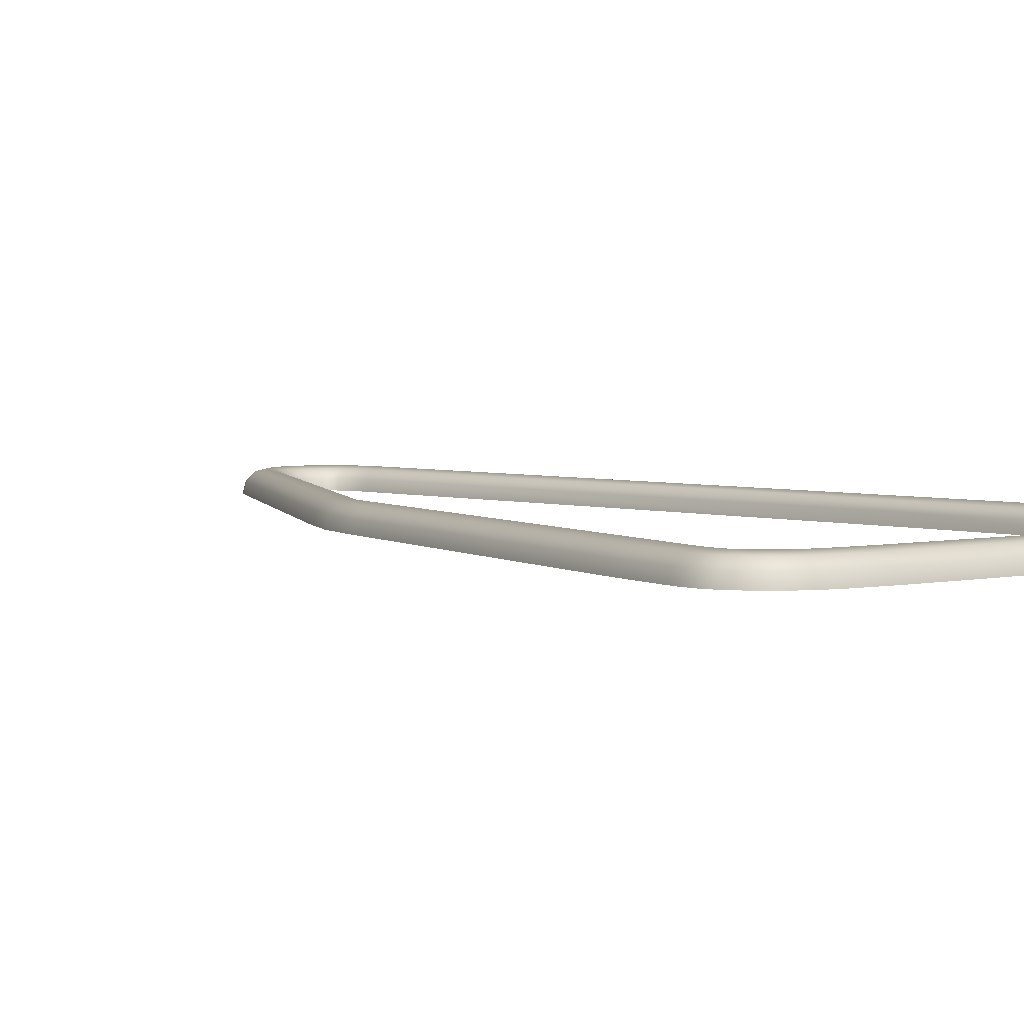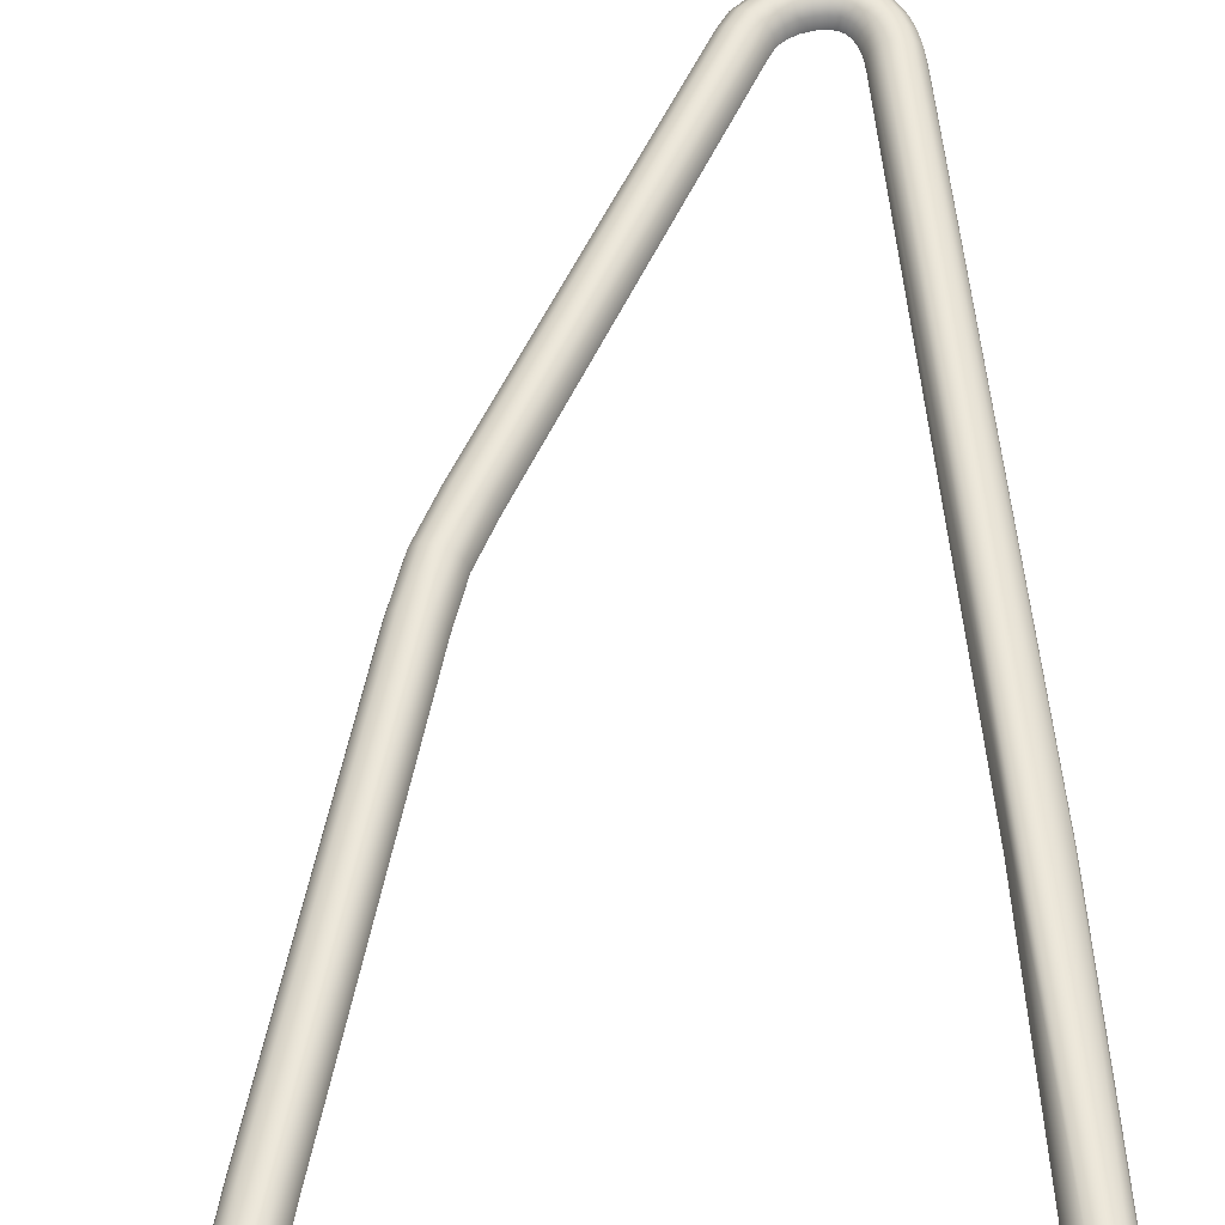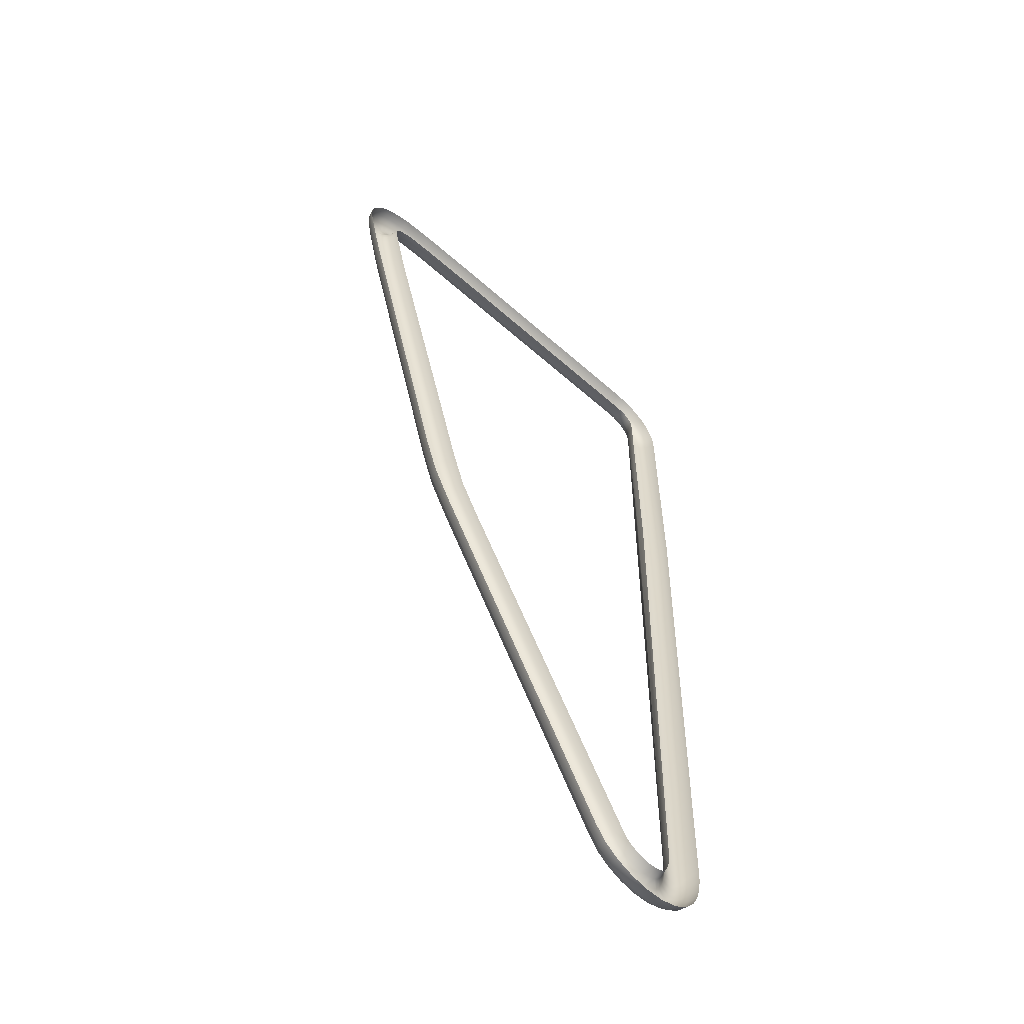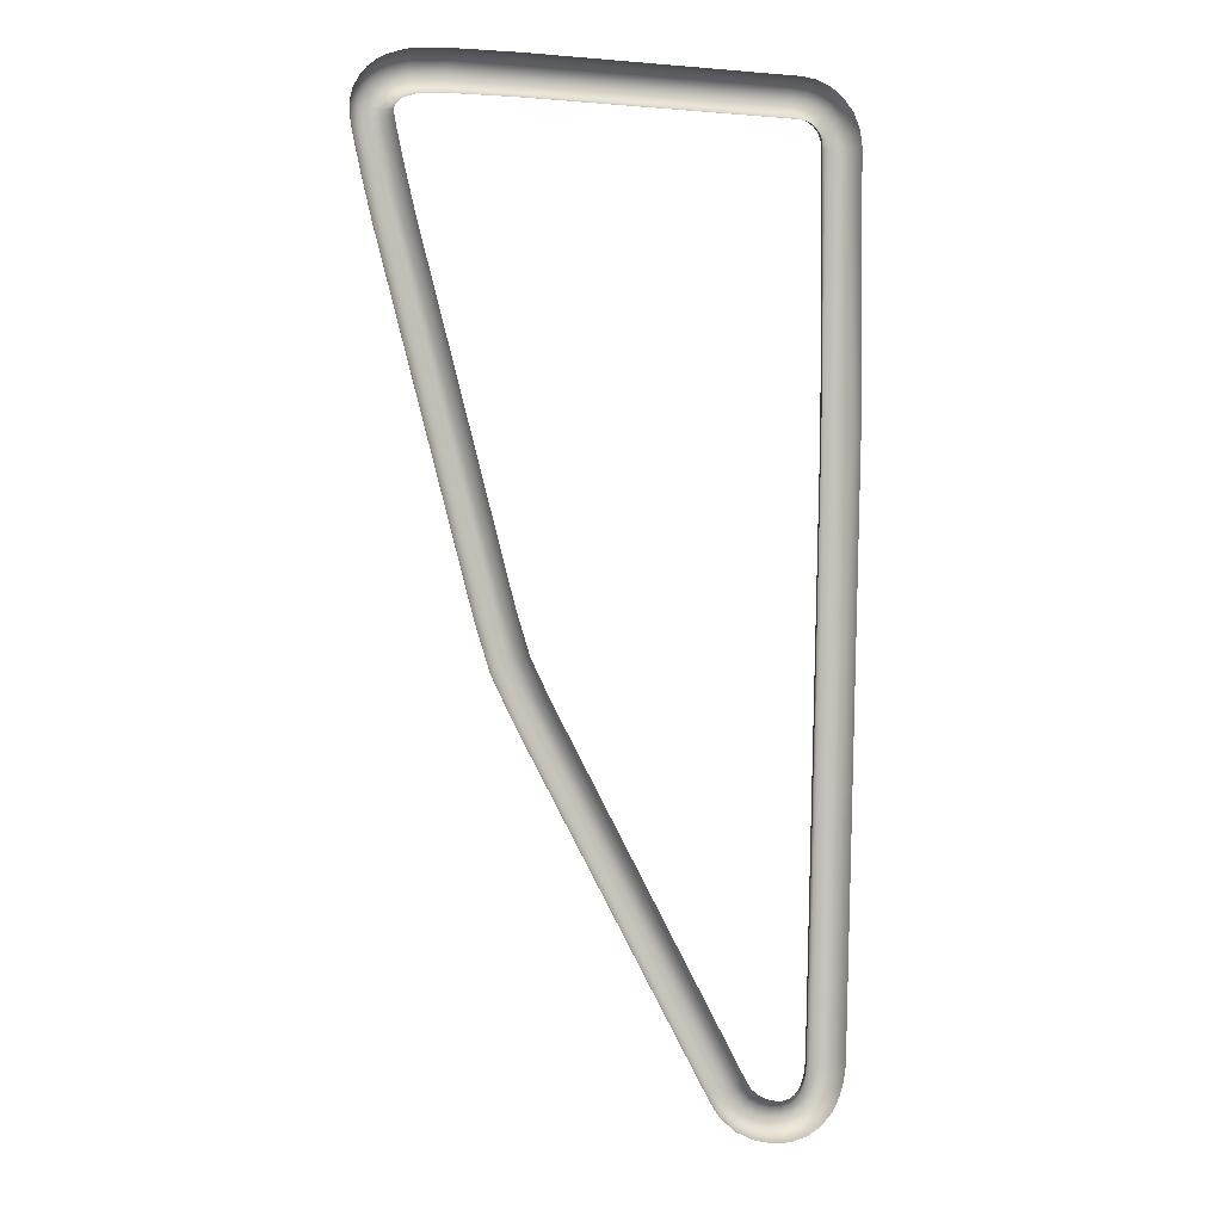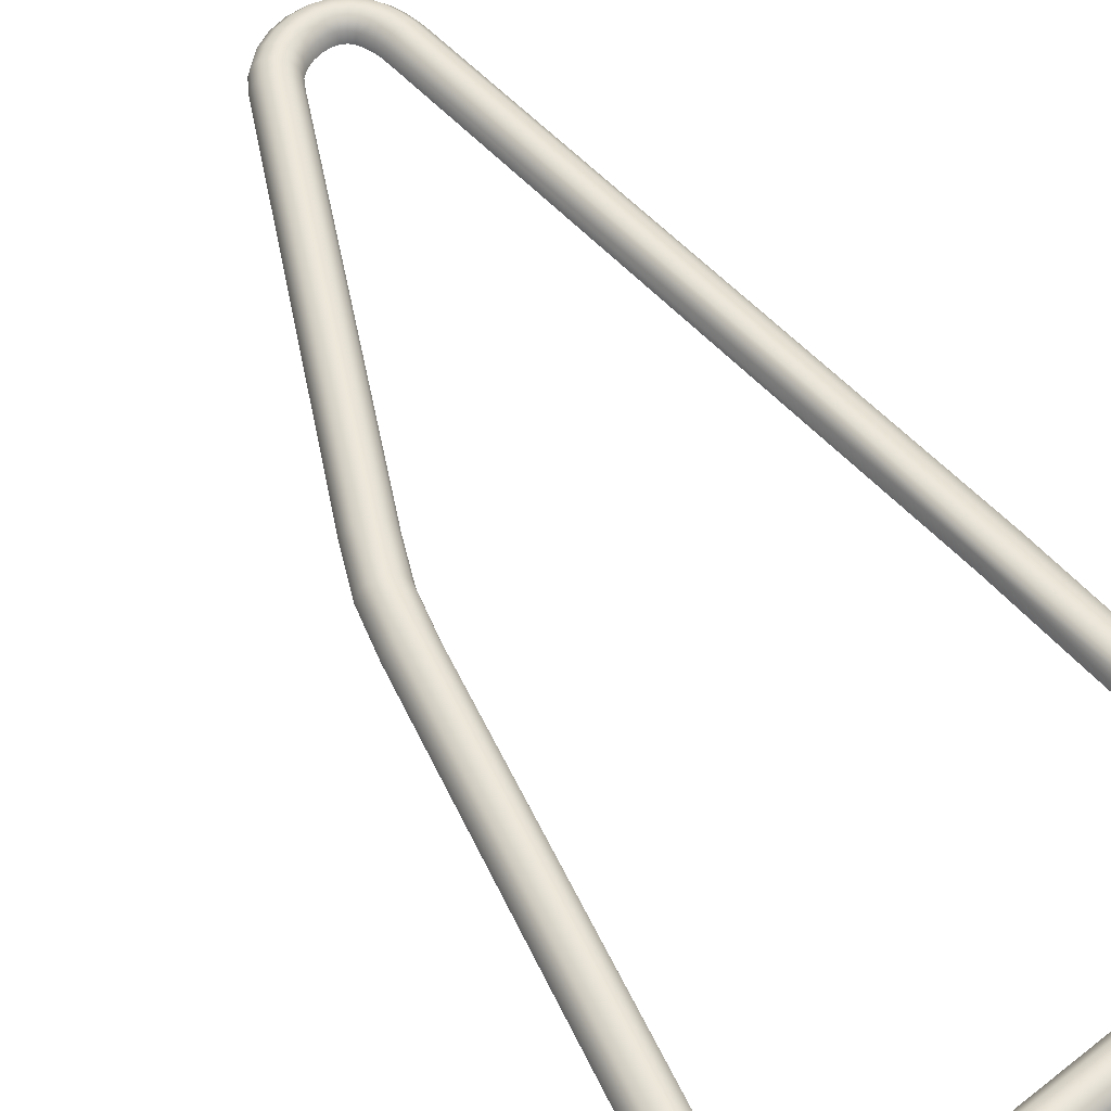
<metadata>
{"format":"obj","ext":"obj","renderer":"f3d","projection":"perspective","resolution":1024,"background":"white","views":[{"elev":3.4,"azim":140.9,"up":"+Z"},{"elev":53.6,"azim":176.3,"up":"+Z"},{"elev":-59.1,"azim":138.1,"up":"+Y"},{"elev":2.0,"azim":163.5,"up":"+Y"},{"elev":52.0,"azim":141.2,"up":"+Z"}]}
</metadata>
<code>
o BM_RSling3
v 100.7 43.08 -28.69
v 100.8 43.8 -31.43
v 104.2 42.85 -31.43
v 106.8 41.91 -31.43
v 106.5 41.24 -28.69
v 90.93 44.37 -31.43
v 109.2 40.61 -31.43
v 108.8 40 -28.69
v 104 42.15 -28.69
v 111.5 38.8 -31.43
v 111 38.28 -28.69
v 90.91 43.63 -28.69
v 113.3 36.55 -31.43
v 72.62 44.27 -31.43
v 100.4 41.1 -26.68
v 112.7 36.13 -28.69
v 105.7 39.4 -26.68
v 107.7 38.31 -26.68
v 115.1 33.46 -31.43
v 114.4 33.19 -28.69
v 72.63 43.54 -28.69
v 103.3 40.24 -26.68
v 109.6 36.85 -26.68
v 90.86 41.62 -26.68
v 115.8 30.18 -31.43
v 99.89 38.39 -25.94
v 111.1 34.99 -26.68
v 104.6 36.88 -25.94
v 115.1 30.11 -28.69
v 112.5 32.46 -26.68
v 106.2 36.01 -25.94
v 100.8 32.42 -31.43
v 98.97 32.98 -31.43
v 101 33.12 -28.69
v 102.4 31.86 -31.43
v 103.2 31.42 -31.43
v 102.7 32.53 -28.69
v 115.7 26.68 -31.43
v 102.5 37.64 -25.94
v 103.8 31.01 -31.43
v 103.6 32.03 -28.69
v 107.6 34.9 -25.94
v 90.66 33.4 -31.43
v 90.68 34.13 -28.69
v 99.09 33.71 -28.69
v 104.3 30.31 -31.43
v 104.9 30.73 -28.69
v 90.8 38.88 -25.94
v 104.9 29.46 -31.43
v 104.3 31.53 -28.69
v 99.43 35.69 -26.68
v 104.9 29.16 -31.43
v 105.6 29.23 -28.69
v 103.5 34.37 -26.68
v 101.6 35.03 -26.68
v 104.7 33.72 -26.68
v 115 26.75 -28.69
v 108.8 33.43 -25.94
v 105.5 29.73 -28.69
v 90.73 36.14 -26.68
v 105.7 32.96 -26.68
v 104.8 27.69 -31.43
v 105.6 27.62 -28.69
v 110 31.46 -25.94
v 115.2 23.25 -31.43
v 113.1 29.93 -26.68
v -0.3746 41.72 -28.69
v 72.75 34.04 -28.69
v 106.6 31.87 -26.68
v 72.76 33.3 -31.43
v 107.4 30.46 -26.68
v 104.4 25.15 -31.43
v 105.2 25.02 -28.69
v 107.6 29.42 -26.68
v 114.5 23.38 -28.69
v 110.4 29.67 -25.94
v 113 26.93 -26.68
v 107.6 27.44 -26.68
v -0.2163 39.72 -26.68
v 110.3 27.19 -25.94
v -0.4326 42.46 -31.43
v 107.1 24.67 -26.68
v 113.1 13.02 -31.43
v 112.5 23.72 -26.68
v -5.522e-05 36.99 -25.94
v 109.8 24.2 -25.94
v 103.1 15.25 -28.69
v 0.2162 34.25 -26.68
v 0.4324 31.52 -31.43
v 102.4 15.41 -31.43
v 112.4 13.18 -28.69
v -4.379 41.15 -28.69
v -4.572 41.86 -31.43
v -8.705 40.12 -31.43
v 107.7 2.14 -26.68
v 102.4 3.425 -26.68
v 0.3745 32.25 -28.69
v 110.4 1.498 -31.43
v 100.4 3.895 -28.69
v -8.334 39.48 -28.69
v -12.2 37.42 -31.43
v -3.85 39.21 -26.68
v 99.72 4.067 -31.43
v -11.68 36.9 -28.69
v 109.7 1.67 -28.69
v -7.321 37.75 -26.68
v -1.682 31.27 -31.43
v -3.127 36.56 -25.94
v -14.26 33.55 -28.69
v -14.9 33.92 -31.43
v -3.17 30.64 -31.43
v -3.54 31.28 -28.69
v -1.875 31.98 -28.69
v -4.438 29.66 -31.43
v -4.958 30.18 -28.69
v -10.26 35.48 -26.68
v -2.404 33.92 -26.68
v -5.937 35.38 -25.94
v -5.42 28.39 -31.43
v -4.553 33.01 -26.68
v -12.53 32.54 -26.68
v -15.93 29.6 -28.69
v -16.64 29.79 -31.43
v -6.051 26.9 -31.43
v -6.055 28.76 -28.69
v -6.378 31.6 -26.68
v -8.318 33.54 -25.94
v -6.76 27.1 -28.69
v -10.16 31.16 -25.94
v -6.29 24.85 -31.43
v -7.023 24.9 -28.69
v -17.24 25.59 -31.43
v -7.789 29.77 -26.68
v -13.99 29.07 -26.68
v -8.698 27.62 -26.68
v -11.34 28.35 -25.94
v -16.51 25.54 -28.69
v -9.027 25.04 -26.68
v -14.5 25.4 -26.68
v -11.76 25.22 -25.94
v -7.013 -47.01 -28.69
v -17.25 -47.11 -31.43
v 74.65 -92.7 -31.43
v 84.48 -95.55 -28.69
v -16.52 -47.1 -28.69
v 76.1 -106.6 -25.94
v 75.35 -92.9 -28.69
v 82.55 -94.99 -26.68
v -9.899 -93.55 -25.94
v -12.63 -93.58 -26.68
v -6.278 -47.01 -31.43
v 85.19 -95.76 -31.43
v 77.28 -93.46 -26.68
v -7.164 -93.51 -26.68
v -8.53 -93.64 -26.31
v -11.26 -93.67 -26.31
v 70.99 -104.6 -31.43
v 80.52 -108.4 -28.69
v 71.67 -104.9 -28.69
v 78.65 -107.6 -26.68
v 81.21 -108.6 -31.43
v 73.54 -105.6 -26.68
v 66.25 -116.2 -28.69
v 75.41 -120.8 -31.43
v 65.59 -115.9 -31.43
v 68.05 -117.1 -26.68
v 74.76 -120.4 -28.69
v 72.96 -119.5 -26.68
v -3.421 -208.9 -28.69
v -13.66 -209.2 -31.43
v -5.301 -212.1 -26.68
v -10.76 -212.6 -26.68
v 14.13 -214 -31.43
v 18.9 -216.7 -25.94
v 14.77 -214.4 -28.69
v 23.03 -219.1 -28.69
v -8.032 -212.3 -25.94
v 21.28 -218.1 -26.68
v -2.686 -208.9 -31.43
v -12.92 -209.2 -28.69
v 23.67 -219.4 -31.43
v 16.51 -215.4 -26.68
v -2.57 -211.8 -31.43
v 12.5 -216.7 -31.43
v -3.301 -211.9 -28.69
v -2.206 -214.3 -31.43
v 13.06 -217.2 -28.69
v -12.76 -212.8 -28.69
v -13.5 -212.8 -31.43
v 10.51 -218.4 -31.43
v 10.92 -219 -28.69
v -2.924 -214.5 -28.69
v -1.599 -216.4 -31.43
v 20.28 -223.4 -28.69
v 20.83 -223.8 -31.43
v 8.029 -219.6 -31.43
v 8.283 -220.3 -28.69
v -0.8017 -218 -31.43
v -2.282 -216.7 -28.69
v 14.59 -218.5 -26.68
v 5.38 -220.3 -31.43
v -12.21 -216.5 -28.69
v -12.93 -216.7 -31.43
v 0.1315 -219.2 -31.43
v -1.412 -218.5 -28.69
v 18.75 -222.1 -26.68
v -4.887 -214.9 -26.68
v 12.04 -220.7 -26.68
v 3.013 -220.3 -31.43
v 5.473 -221 -28.69
v 1.262 -219.9 -31.43
v -0.3507 -219.7 -28.69
v 16.67 -220.3 -25.94
v 2.923 -221.1 -28.69
v 16.63 -227.5 -31.43
v -10.25 -216.1 -26.68
v 0.9656 -220.6 -28.69
v 8.979 -222.2 -26.68
v -7.567 -215.5 -25.94
v -4.15 -217.4 -26.68
v -11.12 -220.2 -28.69
v -11.8 -220.5 -31.43
v 13.57 -223 -25.94
v 16.22 -226.9 -28.69
v -3.081 -219.6 -26.68
v 15.1 -225.2 -26.68
v 5.729 -223 -26.68
v -1.668 -221.2 -26.68
v -9.253 -219.5 -26.68
v 2.677 -223.1 -26.68
v 11.83 -229.9 -31.43
v -6.701 -218.5 -25.94
v -9.307 -223.7 -28.69
v -9.918 -224.2 -31.43
v 9.93 -224.8 -25.94
v 0.1558 -222.4 -26.68
v 11.58 -229.2 -28.69
v -5.36 -221.1 -25.94
v 10.88 -227.4 -26.68
v -7.639 -222.6 -26.68
v -6.584 -226.9 -28.69
v -7.066 -227.4 -31.43
v 6.078 -225.7 -25.94
v -3.467 -223.3 -25.94
v 6.775 -231.2 -31.43
v 6.682 -230.4 -28.69
v 2.341 -225.8 -25.94
v -0.9504 -224.9 -25.94
v -2.866 -229.3 -28.69
v -3.163 -229.9 -31.43
v -5.267 -225.4 -26.68
v 1.67 -231.2 -31.43
v 1.76 -230.5 -28.69
v 6.426 -228.5 -26.68
v 2.006 -228.5 -26.68
v -2.057 -227.4 -26.68
f 3 2 1
f 3 5 4
f 6 1 2
f 4 8 7
f 3 1 9
f 3 9 5
f 7 11 10
f 4 5 8
f 6 12 1
f 13 10 11
f 14 12 6
f 7 8 11
f 9 1 15
f 13 11 16
f 9 17 5
f 12 15 1
f 5 18 8
f 13 20 19
f 14 21 12
f 13 16 20
f 9 15 22
f 8 23 11
f 9 22 17
f 5 17 18
f 12 24 15
f 25 19 20
f 16 11 23
f 8 18 23
f 12 21 24
f 22 15 26
f 16 23 27
f 17 22 28
f 24 26 15
f 25 20 29
f 16 30 20
f 17 31 18
f 34 33 32
f 34 32 35
f 37 35 36
f 38 25 29
f 39 22 26
f 16 27 30
f 41 36 40
f 39 28 22
f 18 42 23
f 44 43 33
f 17 28 31
f 34 45 33
f 47 40 46
f 34 35 37
f 24 48 26
f 27 23 42
f 44 33 45
f 37 36 41
f 18 31 42
f 47 46 49
f 29 20 30
f 41 40 50
f 47 50 40
f 39 26 51
f 53 49 52
f 28 39 54
f 55 45 34
f 48 51 26
f 55 34 37
f 55 39 51
f 28 56 31
f 38 29 57
f 55 54 39
f 55 51 45
f 54 37 41
f 27 42 58
f 47 49 59
f 55 37 54
f 28 54 56
f 56 41 50
f 60 45 51
f 31 61 42
f 63 52 62
f 54 41 56
f 53 59 49
f 60 44 45
f 27 64 30
f 31 56 61
f 65 38 57
f 48 60 51
f 29 30 66
f 56 50 61
f 14 67 21
f 68 43 44
f 27 58 64
f 58 42 61
f 69 50 47
f 68 70 43
f 63 53 52
f 69 61 50
f 57 29 66
f 69 47 59
f 58 61 69
f 66 30 64
f 58 69 71
f 44 60 68
f 69 59 71
f 73 62 72
f 58 71 64
f 74 59 53
f 73 63 62
f 74 71 59
f 65 57 75
f 66 64 76
f 57 66 77
f 76 64 71
f 78 53 63
f 24 21 79
f 76 71 74
f 78 74 53
f 77 66 76
f 75 57 77
f 80 76 74
f 77 76 80
f 80 74 78
f 14 81 67
f 82 63 73
f 82 78 63
f 83 65 75
f 75 77 84
f 24 85 48
f 84 77 80
f 86 80 78
f 87 73 72
f 86 78 82
f 84 80 86
f 48 88 60
f 68 89 70
f 87 72 90
f 91 75 84
f 82 73 87
f 60 88 68
f 21 67 79
f 83 75 91
f 24 79 85
f 81 93 92
f 81 92 67
f 94 92 93
f 95 84 86
f 86 82 96
f 48 85 88
f 68 97 89
f 98 83 91
f 95 91 84
f 99 87 90
f 94 100 92
f 96 82 87
f 88 97 68
f 101 100 94
f 67 92 102
f 67 102 79
f 100 102 92
f 99 90 103
f 101 104 100
f 98 91 105
f 100 106 102
f 97 107 89
f 104 106 100
f 79 102 108
f 101 110 109
f 101 109 104
f 79 108 85
f 112 111 107
f 99 96 87
f 105 91 95
f 97 113 107
f 106 108 102
f 112 107 113
f 115 114 111
f 104 116 106
f 88 113 97
f 85 108 117
f 85 117 88
f 106 118 108
f 115 111 112
f 88 117 113
f 115 119 114
f 116 118 106
f 118 117 108
f 120 112 113
f 120 113 117
f 104 109 121
f 104 121 116
f 110 122 109
f 118 120 117
f 110 123 122
f 125 124 119
f 115 125 119
f 126 115 112
f 116 127 118
f 126 112 120
f 127 120 118
f 126 125 115
f 127 126 120
f 125 128 124
f 116 129 127
f 131 130 124
f 116 121 129
f 132 122 123
f 126 133 125
f 127 133 126
f 131 124 128
f 109 134 121
f 133 128 125
f 109 122 134
f 127 129 133
f 133 135 128
f 121 136 129
f 132 137 122
f 129 135 133
f 121 134 136
f 137 134 122
f 138 131 128
f 129 136 135
f 138 128 135
f 139 136 134
f 137 139 134
f 140 135 136
f 140 138 135
f 139 140 136
f 141 130 131
f 142 137 132
f 99 103 143
f 131 138 141
f 98 105 144
f 137 145 139
f 86 96 146
f 146 95 86
f 96 99 147
f 105 95 148
f 138 140 149
f 140 139 150
f 141 151 130
f 142 145 137
f 98 144 152
f 99 143 147
f 105 148 144
f 96 147 153
f 154 141 138
f 150 139 145
f 96 153 146
f 148 95 146
f 155 154 138
f 138 149 155
f 140 150 156
f 156 149 140
f 147 143 157
f 152 144 158
f 153 147 159
f 144 148 160
f 152 158 161
f 147 157 159
f 144 160 158
f 153 159 162
f 153 162 146
f 146 160 148
f 163 159 157
f 164 161 158
f 163 157 165
f 166 162 159
f 167 158 160
f 146 162 166
f 168 160 146
f 164 158 167
f 166 159 163
f 167 160 168
f 169 151 141
f 170 145 142
f 154 171 141
f 150 145 172
f 163 165 173
f 174 146 166
f 168 146 174
f 166 163 175
f 164 167 176
f 171 154 155
f 177 155 149
f 172 156 150
f 177 149 156
f 167 168 178
f 169 179 151
f 170 180 145
f 171 169 141
f 145 180 172
f 163 173 175
f 164 176 181
f 166 175 182
f 167 178 176
f 182 174 166
f 171 155 177
f 174 178 168
f 177 156 172
f 169 183 179
f 175 173 184
f 169 185 183
f 185 186 183
f 175 184 187
f 170 188 180
f 170 189 188
f 191 184 190
f 182 175 187
f 171 185 169
f 185 192 186
f 192 193 186
f 191 187 184
f 181 176 194
f 181 194 195
f 171 192 185
f 197 190 196
f 199 198 193
f 182 187 200
f 192 199 193
f 197 191 190
f 180 188 172
f 174 182 200
f 197 196 201
f 189 202 188
f 189 203 202
f 205 204 198
f 176 178 206
f 171 207 192
f 208 187 191
f 199 205 198
f 210 201 209
f 212 211 204
f 178 174 213
f 207 199 192
f 176 206 194
f 208 200 187
f 214 209 211
f 215 195 194
f 197 201 210
f 174 200 213
f 177 207 171
f 205 212 204
f 178 213 206
f 188 216 172
f 210 209 214
f 212 217 211
f 214 211 217
f 188 202 216
f 218 191 197
f 172 219 177
f 220 205 199
f 207 220 199
f 177 219 207
f 203 221 202
f 203 222 221
f 218 208 191
f 218 197 210
f 223 213 200
f 172 216 219
f 215 194 224
f 223 200 208
f 224 194 206
f 219 220 207
f 225 212 205
f 220 225 205
f 226 206 213
f 227 210 214
f 228 217 212
f 202 229 216
f 230 214 217
f 231 215 224
f 219 232 220
f 216 232 219
f 218 210 227
f 224 206 226
f 225 228 212
f 202 221 229
f 226 213 223
f 232 225 220
f 222 234 233
f 222 233 221
f 235 208 218
f 235 223 208
f 227 214 230
f 228 236 217
f 216 229 232
f 230 217 236
f 231 224 237
f 235 218 227
f 232 238 225
f 237 224 226
f 238 228 225
f 229 238 232
f 239 226 223
f 221 240 229
f 221 233 240
f 239 223 235
f 234 242 241
f 243 227 230
f 244 236 228
f 234 241 233
f 231 246 245
f 237 226 239
f 229 240 238
f 235 227 243
f 231 237 246
f 238 244 228
f 247 230 236
f 239 235 243
f 240 244 238
f 244 248 236
f 243 230 247
f 242 250 249
f 247 236 248
f 233 251 240
f 245 253 252
f 237 239 254
f 242 249 241
f 233 241 251
f 252 249 250
f 245 246 253
f 240 251 244
f 237 254 246
f 239 243 254
f 251 248 244
f 254 243 247
f 252 253 249
f 255 247 248
f 241 256 251
f 251 256 248
f 246 254 255
f 254 247 255
f 241 249 256
f 246 255 253
f 255 248 256
f 253 256 249
f 253 255 256

</code>
